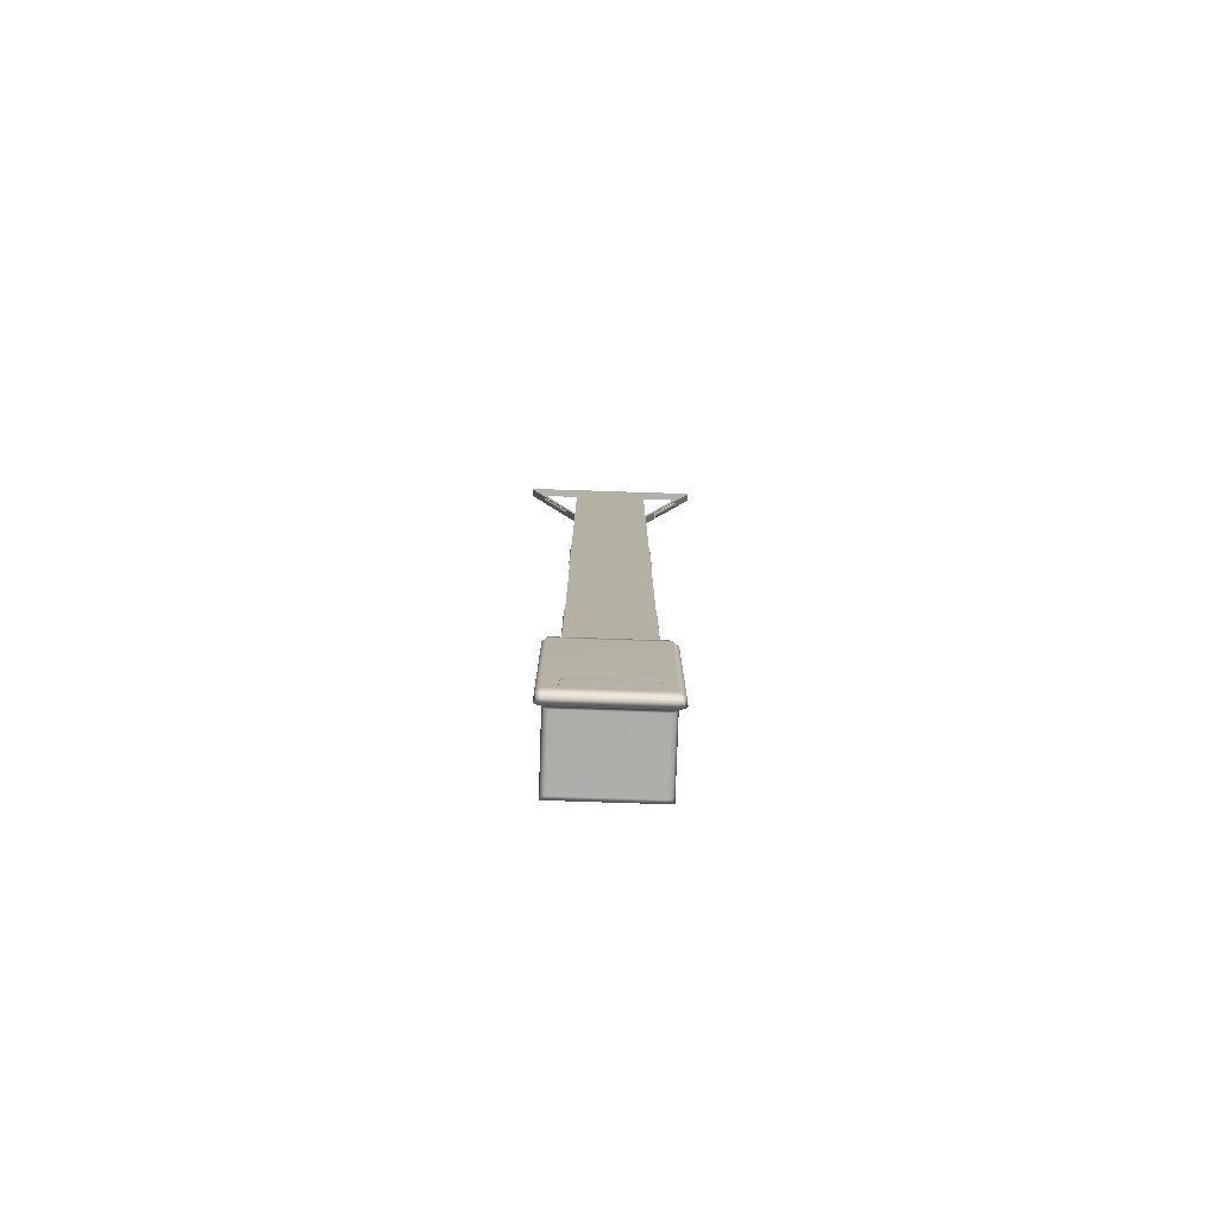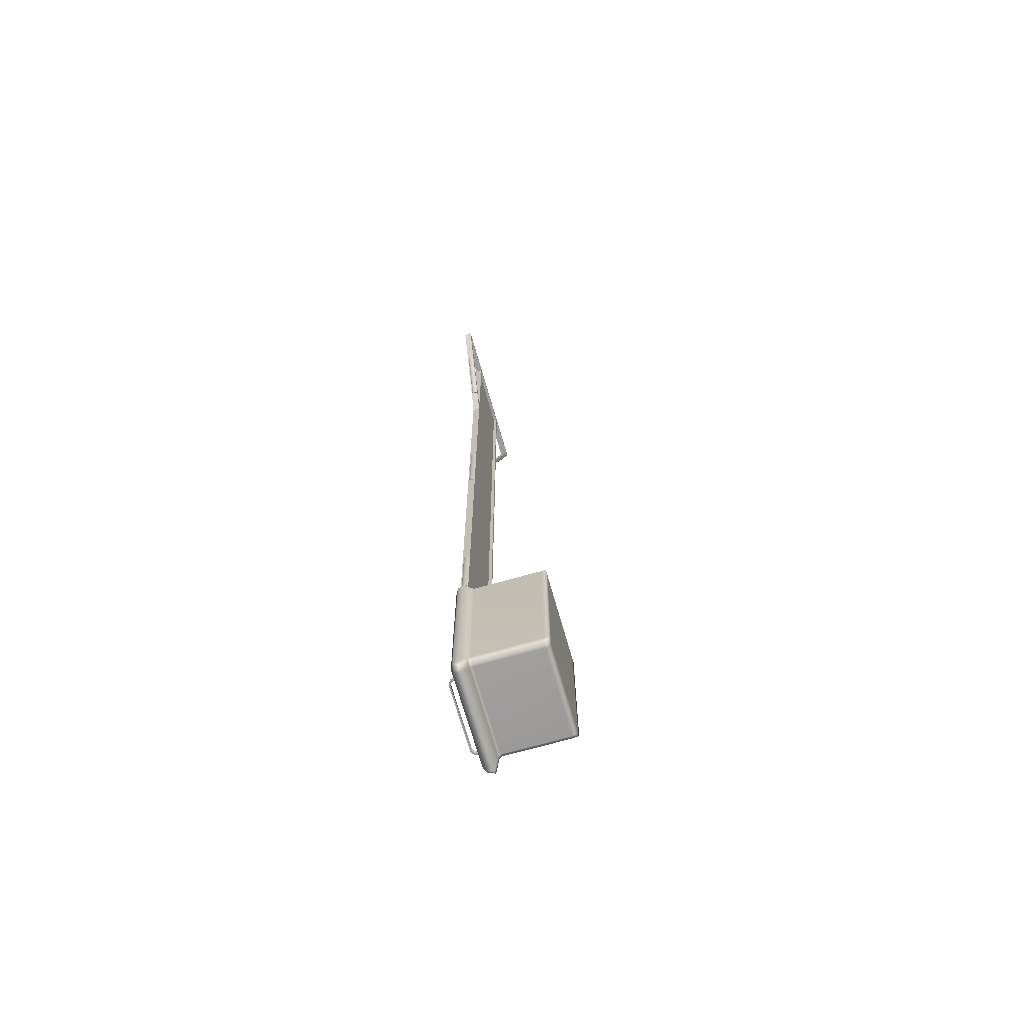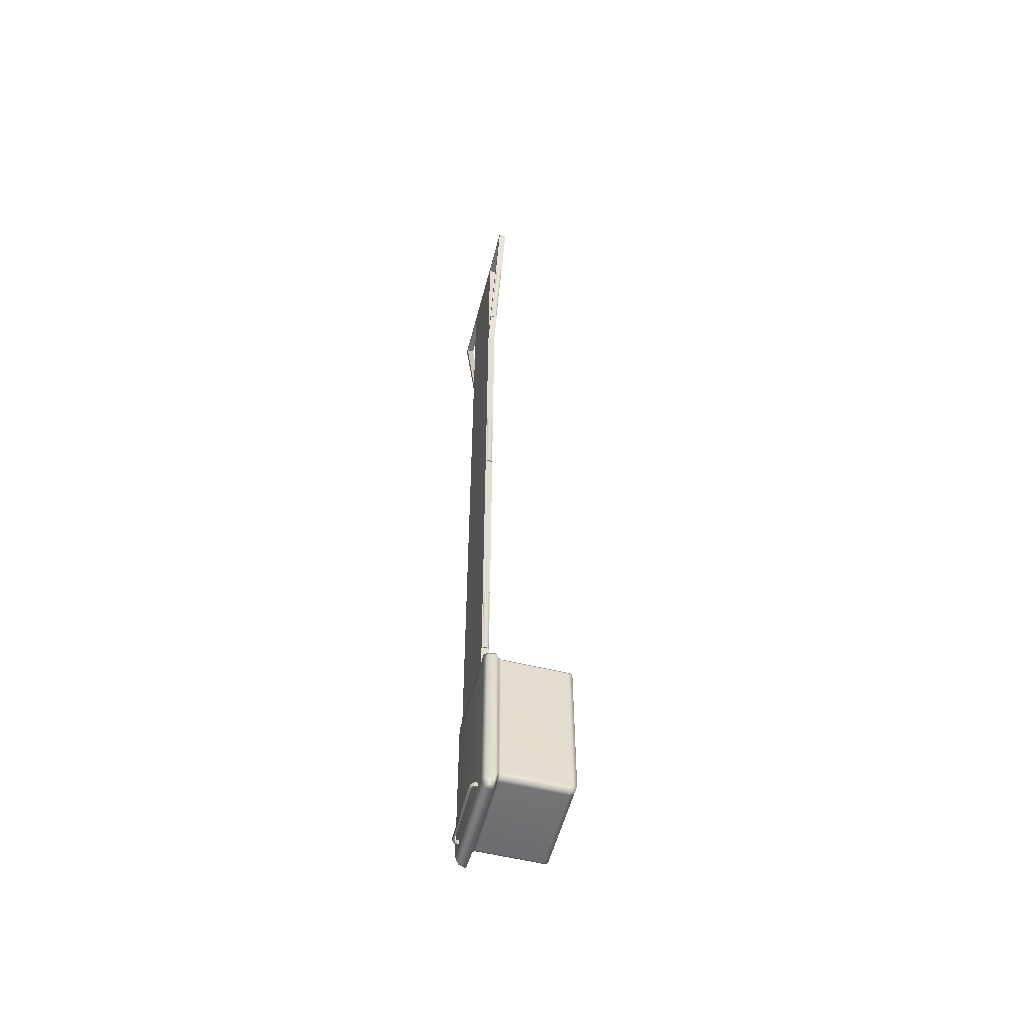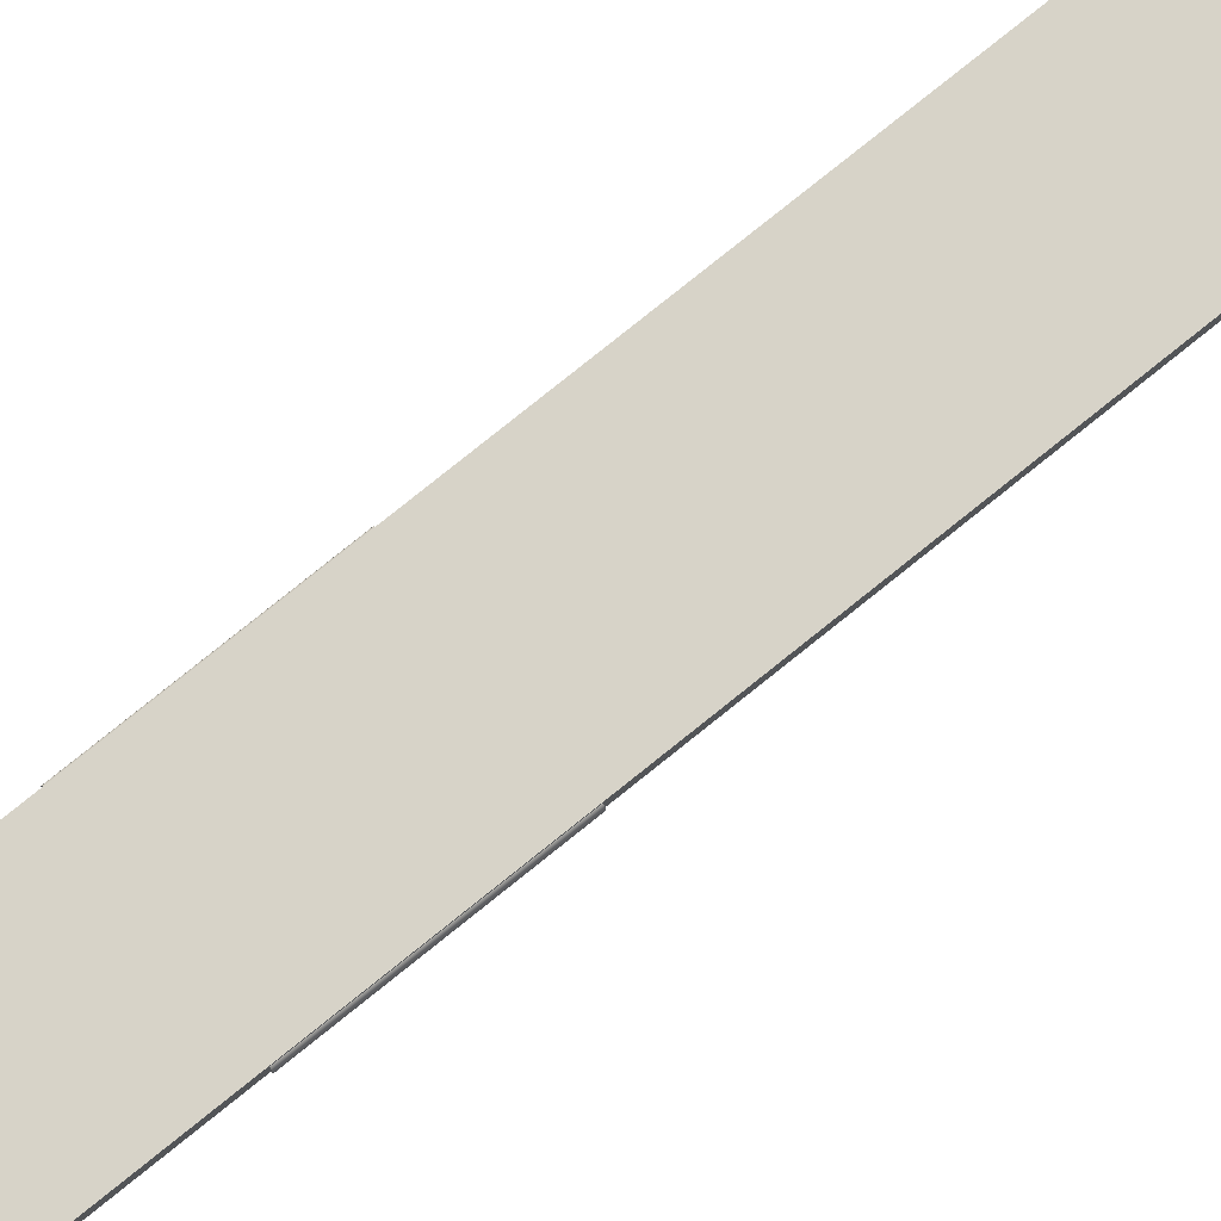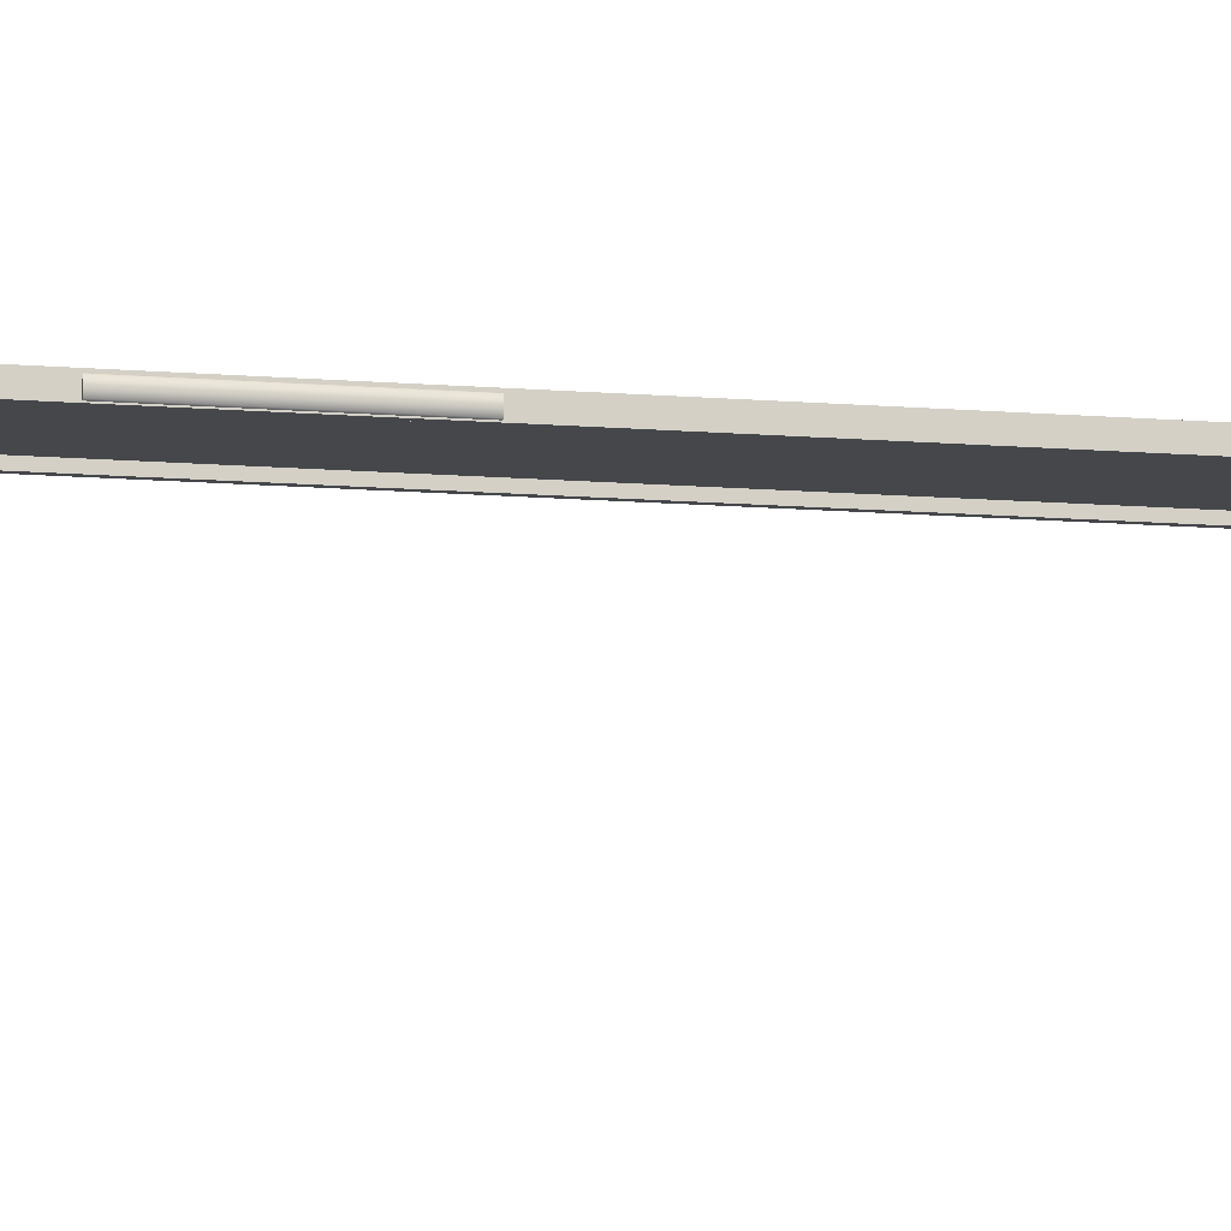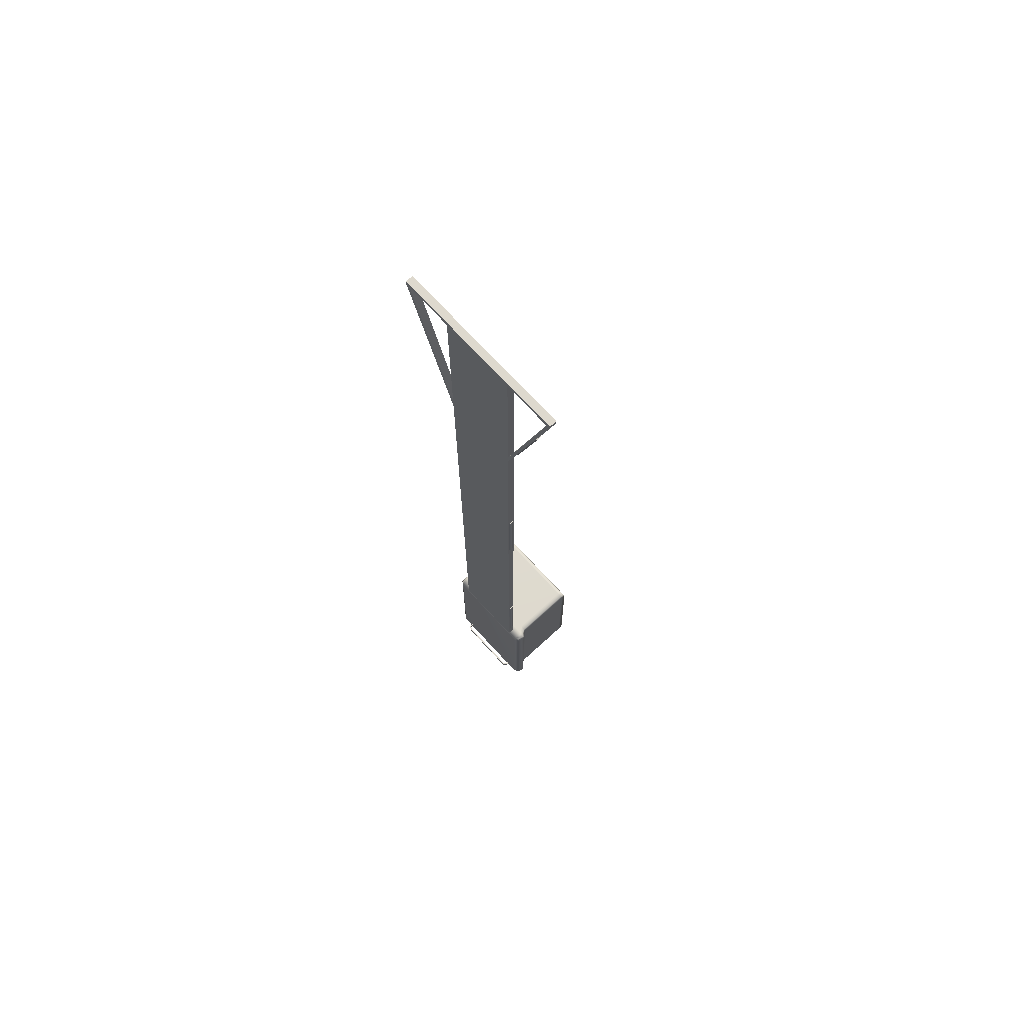
<metadata>
{"format":"obj","ext":"obj","renderer":"f3d","projection":"perspective","resolution":1024,"background":"white","views":[{"elev":-78.7,"azim":178.1,"up":"+Z"},{"elev":-70.1,"azim":-74.1,"up":"+Z"},{"elev":-55.3,"azim":-104.5,"up":"+Z"},{"elev":77.2,"azim":51.1,"up":"+Y"},{"elev":-10.6,"azim":77.1,"up":"+Y"},{"elev":71.4,"azim":-132.5,"up":"+Z"}]}
</metadata>
<code>
v  -0.6078 -0.0634 -1.243
v  -0.6078 -0.0134 -1.274
v  -0.6078 -0.0634 -1.274
v  -0.6078 -0.0134 -1.243
v  -0.5814 -0.0134 -1.274
v  -0.2464 -0.0134 -1.243
v  -0.2361 -0.0134 -1.274
v  -0.2567 -0.0134 -1.274
v  -0.2464 -0.0634 -1.243
v  -0.2567 -0.0634 -1.274
v  -0.5814 -0.0634 -1.274
v  -0.2567 -0.0134 -2.509
v  -0.2567 -0.0634 -2.509
v  -0.2567 -0.0134 -2.436
v  -0.2567 -0.0634 -2.436
v  -0.2567 -0.0134 -4.062
v  -0.2567 -0.0134 -5.372
v  -0.2567 -0.0634 -5.372
v  -0.2567 -0.0634 -4.062
v  -0.2361 -0.0634 -1.274
v  -0.2361 -0.0634 -2.509
v  -0.2361 -0.0134 -2.509
v  -0.2361 -0.0634 -4.062
v  -0.2361 -0.0634 -5.372
v  -0.2361 -0.0134 -5.372
v  -0.2361 -0.0134 -4.062
v  0.6078 -0.0634 -1.243
v  0.6078 -0.0134 -1.243
v  0.6078 -0.0134 -1.274
v  0.6078 -0.0634 -1.274
v  0.5814 -0.0134 -1.274
v  0.2464 -0.0134 -1.243
v  0.2361 -0.0134 -1.274
v  0.2567 -0.0134 -1.274
v  0.2464 -0.0634 -1.243
v  0.2567 -0.0634 -1.274
v  0.5814 -0.0634 -1.274
v  0.2567 -0.0134 -2.509
v  0.2567 -0.0634 -2.509
v  0.2567 -0.0134 -2.436
v  0.2567 -0.0634 -2.436
v  0.2567 -0.0134 -4.062
v  0.2567 -0.0134 -5.372
v  0.2567 -0.0634 -5.372
v  0.2567 -0.0634 -4.062
v  0.2361 -0.0634 -2.509
v  0.2361 -0.0134 -2.509
v  0.2361 -0.0634 -4.062
v  0.2361 -0.0634 -5.372
v  0.2361 -0.0134 -5.372
v  0.2361 -0.0134 -4.062
v  0.2361 -0.0634 -1.274
v  -0.2361 -0.0634 -6.758
v  0.2361 -0.0634 -6.758
v  0.2361 -0.0134 -6.758
v  -0.2567 -0.0134 -6.758
v  -0.2567 -0.0634 -6.758
v  -0.2361 -0.0134 -6.758
v  0.2567 -0.0634 -6.758
v  0.2567 -0.0134 -6.758
v  -0.2361 -0.0401 -6.758
v  -0.2361 -0.0401 -5.372
v  -0.2361 -0.0401 -4.062
v  -0.2361 -0.0401 -2.509
v  -0.2361 -0.0401 -1.274
v  0.2361 -0.0401 -1.274
v  0.2361 -0.0401 -2.509
v  0.2361 -0.0401 -4.062
v  0.2361 -0.0401 -5.372
v  0.2361 -0.0401 -6.758
v  -0.3193 -0.5877 -6.77
v  0.3207 -0.5877 -6.773
v  -0.3175 -0.5874 -7.839
v  0.3203 -0.5874 -7.835
v  -0.3512 -0.0352 -6.766
v  0.3531 -0.0321 -6.768
v  -0.3494 -0.0563 -7.957
v  0.3527 -0.0532 -7.953
v  0.36 -0.0854 -7.958
v  0.3604 -0.0854 -6.768
v  -0.359 -0.0854 -6.766
v  -0.3572 -0.0854 -7.962
v  0.3249 -0.1134 -7.856
v  0.332 -0.108 -6.768
v  -0.3306 -0.108 -6.766
v  -0.3221 -0.1134 -7.86
v  -0.3304 -0.598 -7.816
v  0.3304 -0.598 -7.816
v  0.3357 -0.1128 -7.829
v  0.37 -0.0854 -7.912
v  0.3627 -0.0321 -7.912
v  -0.3622 -0.0352 -7.912
v  -0.37 -0.0854 -7.912
v  -0.3304 -0.1314 -7.816
v  -0.3253 -0.0134 -6.758
v  -0.3253 -0.0134 -7.912
v  -0.3253 -0.0344 -7.969
v  -0.3253 -0.0854 -7.975
v  -0.2902 -0.1134 -7.872
v  -0.2856 -0.5874 -7.851
v  -0.2856 -0.598 -7.816
v  -0.2856 -0.5877 -6.762
v  -0.2856 -0.1314 -6.758
v  -0.3253 -0.0854 -6.758
v  0.3316 -0.0134 -6.758
v  0.3316 -0.0134 -7.912
v  0.3316 -0.0344 -7.969
v  0.3316 -0.0854 -7.975
v  0.2964 -0.1314 -7.859
v  0.2964 -0.5874 -7.851
v  0.2964 -0.598 -7.816
v  0.2964 -0.5877 -6.762
v  0.3071 -0.1074 -6.758
v  0.3316 -0.0854 -6.758
v  0.3203 -0.5632 -7.843
v  0.3304 -0.5632 -7.816
v  0.3207 -0.5632 -6.768
v  0.2964 -0.5632 -6.758
v  -0.2856 -0.5632 -6.758
v  -0.3193 -0.5632 -6.766
v  -0.3304 -0.5632 -7.816
v  -0.3175 -0.5632 -7.847
v  -0.2856 -0.5632 -7.859
v  0.2964 -0.5632 -7.859
v  0.3304 -0.5632 -6.789
v  0.3304 -0.598 -6.789
v  0.2964 -0.598 -6.789
v  -0.2856 -0.598 -6.789
v  -0.3304 -0.598 -6.789
v  -0.3304 -0.5632 -6.789
v  -0.3416 -0.108 -6.79
v  -0.37 -0.0854 -6.792
v  -0.3622 -0.0352 -6.792
v  -0.3253 -0.0134 -6.792
v  0.3316 -0.0134 -6.792
v  0.3627 -0.0321 -6.792
v  0.37 -0.0854 -6.792
v  0.3304 -0.1314 -6.789
v  0.3203 -0.1314 -7.843
v  0.3207 -0.1314 -6.768
v  -0.3193 -0.1314 -6.766
v  -0.3175 -0.1314 -7.847
v  0.3304 -0.1314 -7.816
v  -0.3357 -0.1128 -7.829
v  -0.2856 -0.1314 -7.859
v  -0.2969 -0.108 -6.758
v  0.3005 -0.1134 -7.873
v  0.2964 -0.1314 -6.758
v  -0.3304 -0.1314 -6.789
v  0.3416 -0.108 -6.79
v  -0.2224 0.0308 -7.859
v  -0.2224 0.0308 -7.887
v  -0.2461 0.0132 -7.859
v  -0.2461 0.0132 -7.887
v  -0.2517 -0.0133 -7.859
v  -0.2517 -0.0133 -7.887
v  0.2224 0.0308 -7.887
v  0.2224 0.0308 -7.859
v  0.2461 0.0132 -7.887
v  0.2461 0.0132 -7.859
v  0.2516 -0.0134 -7.887
v  0.2516 -0.0134 -7.859
v  -0.2193 0.0213 -7.859
v  -0.2193 0.0213 -7.887
v  -0.2376 0.008 -7.859
v  -0.2376 0.008 -7.887
v  -0.2413 -0.0133 -7.859
v  -0.2413 -0.0133 -7.887
v  0.2193 0.0213 -7.887
v  0.2193 0.0213 -7.859
v  0.2376 0.008 -7.887
v  0.2376 0.008 -7.859
v  0.2412 -0.0134 -7.887
v  0.2412 -0.0134 -7.859
v  -0.2608 -0.0578 -6.604
v  -0.2608 -0.0578 -6.004
v  -0.2608 -0.0226 -6.604
v  -0.2608 -0.0226 -6.004
v  -0.2647 -0.0401 -6.604
v  -0.2647 -0.0401 -6.004
v  -0.2562 -0.0606 -6.604
v  -0.2562 -0.0606 -6.004
v  -0.2562 -0.0199 -6.604
v  -0.2562 -0.0199 -6.004
v  0.2607 -0.0578 -6.004
v  0.2607 -0.0578 -6.604
v  0.2607 -0.0226 -6.004
v  0.2607 -0.0226 -6.604
v  0.2645 -0.0401 -6.004
v  0.2645 -0.0401 -6.604
v  0.256 -0.0606 -6.004
v  0.256 -0.0606 -6.604
v  0.256 -0.0199 -6.004
v  0.256 -0.0199 -6.604
v  -0.2608 -0.0226 -3.787
v  -0.2608 -0.0226 -4.387
v  -0.2608 -0.0578 -3.787
v  -0.2608 -0.0578 -4.387
v  -0.2647 -0.0403 -3.787
v  -0.2647 -0.0403 -4.387
v  -0.2562 -0.0199 -3.787
v  -0.2562 -0.0199 -4.387
v  -0.2562 -0.0606 -3.787
v  -0.2562 -0.0606 -4.387
v  0.2607 -0.0226 -4.387
v  0.2607 -0.0226 -3.787
v  0.2607 -0.0578 -4.387
v  0.2607 -0.0578 -3.787
v  0.2645 -0.0403 -4.387
v  0.2645 -0.0403 -3.787
v  0.256 -0.0199 -4.387
v  0.256 -0.0199 -3.787
v  0.256 -0.0606 -4.387
v  0.256 -0.0606 -3.787
v  -0.3331 -0.0578 -2.256
v  -0.4972 -0.0578 -1.679
v  -0.3331 -0.0226 -2.256
v  -0.4972 -0.0226 -1.679
v  -0.3367 -0.0401 -2.257
v  -0.5009 -0.0401 -1.68
v  -0.3286 -0.0606 -2.255
v  -0.4927 -0.0606 -1.678
v  -0.3286 -0.0199 -2.255
v  -0.4927 -0.0199 -1.678
v  0.4971 -0.0578 -1.679
v  0.3329 -0.0578 -2.256
v  0.4971 -0.0226 -1.679
v  0.3329 -0.0226 -2.256
v  0.5007 -0.0401 -1.68
v  0.3366 -0.0401 -2.257
v  0.4925 -0.0606 -1.678
v  0.3284 -0.0606 -2.255
v  0.4925 -0.0199 -1.678
v  0.3284 -0.0199 -2.255
o Dock_JibLarge
g Dock_JibLarge
f 1 4 2 3
f 4 5 2
f 6 7 8
f 6 4 1 9
f 10 11 5 8
f 9 1 11 10
f 4 6 8 5
f 1 3 11
f 3 2 12 13
f 2 5 14 12
f 5 11 15 14
f 11 3 13 15
f 16 17 18 19
f 15 13 21
f 7 22 14 8
f 23 24 62 63
f 26 25 17 16
f 9 10 20
f 12 14 22
f 10 15 21 20
f 19 18 24 23
f 17 56 57 18
f 19 13 12 16
f 24 53 61 62
f 25 58 56 17
f 16 12 22 26
f 18 57 53 24
f 23 21 13 19
f 15 10 8 14
f 6 9 35 32
f 9 20 52 35
f 27 30 29 28
f 28 29 31
f 32 34 33
f 32 35 27 28
f 36 34 31 37
f 35 36 37 27
f 28 31 34 32
f 27 37 30
f 30 39 38 29
f 29 38 40 31
f 31 40 41 37
f 37 41 39 30
f 42 45 44 43
f 41 46 39
f 33 34 40 47
f 48 68 69 49
f 51 42 43 50
f 35 52 36
f 38 47 40
f 36 52 46 41
f 45 48 49 44
f 43 44 59 60
f 45 42 38 39
f 49 69 70 54
f 50 43 60 55
f 42 51 47 38
f 44 49 54 59
f 48 45 39 46
f 41 40 34 36
f 33 7 6 32
f 52 20 65 66
f 64 21 23 63
f 65 20 21 64
f 68 48 46 67
f 67 46 52 66
f 62 61 70 69
f 50 55 58 25
f 51 50 25 26
f 47 51 26 22
f 64 63 68 67
f 69 68 63 62
f 65 64 67 66
f 22 7 33 47
f 71 129 128 102
f 75 95 134 133
f 71 102 119 120
f 72 126 125 117
f 74 110 124 115
f 73 87 121 122
f 80 76 105 114
f 79 78 91 90
f 82 77 97 98
f 81 75 133 132
f 84 80 114 113
f 83 79 90 89
f 86 82 98 99
f 85 81 132 131
f 87 73 100 101
f 91 78 107 106
f 88 74 115 116
f 87 129 130 121
f 91 136 137 90
f 92 77 82 93
f 90 137 150 89
f 93 82 86 144
f 101 111 127 128
f 95 105 135 134
f 102 112 118 119
f 100 73 122 123
f 95 75 81 104
f 97 107 108 98
f 104 81 85 146
f 98 108 147 99
f 100 110 111 101
f 97 77 92 96
f 110 100 123 124
f 105 95 104 114
f 114 104 146 113
f 107 97 96 106
f 111 88 126 127
f 105 76 136 135
f 112 72 117 118
f 107 78 79 108
f 108 79 83 147
f 110 74 88 111
f 119 103 141 120
f 116 143 138 125
f 124 109 139 115
f 121 94 142 122
f 115 139 143 116
f 120 141 149 130
f 118 148 103 119
f 122 142 145 123
f 123 145 109 124
f 117 140 148 118
f 129 87 101 128
f 134 96 92 133
f 126 88 116 125
f 133 92 93 132
f 132 93 144 131
f 129 71 120 130
f 136 76 80 137
f 137 80 84 150
f 127 112 102 128
f 135 106 96 134
f 126 72 112 127
f 136 91 106 135
f 138 140 117 125
f 149 94 121 130
f 140 84 113 148
f 139 83 89 143
f 142 86 99 145
f 141 85 131 149
f 143 89 150 138
f 94 144 86 142
f 145 99 147 109
f 103 146 85 141
f 109 147 83 139
f 148 113 146 103
f 149 131 144 94
f 138 150 84 140
f 151 158 157 152
f 151 152 154 153
f 153 154 156 155
f 158 160 159 157
f 160 162 161 159
f 169 170 163 164
f 166 164 163 165
f 168 166 165 167
f 171 172 170 169
f 173 174 172 171
f 151 163 170 158
f 152 157 169 164
f 154 152 164 166
f 151 153 165 163
f 156 154 166 168
f 153 155 167 165
f 160 158 170 172
f 157 159 171 169
f 162 160 172 174
f 159 161 173 171
f 177 179 180 178
f 179 175 176 180
f 177 175 179
f 178 180 176
f 177 178 184 183
f 176 175 181 182
f 175 177 183 181
f 178 176 182 184
f 187 189 190 188
f 189 185 186 190
f 187 185 189
f 188 190 186
f 187 188 194 193
f 186 185 191 192
f 185 187 193 191
f 188 186 192 194
f 197 199 200 198
f 199 195 196 200
f 197 195 199
f 198 200 196
f 197 198 204 203
f 196 195 201 202
f 195 197 203 201
f 198 196 202 204
f 207 209 210 208
f 209 205 206 210
f 207 205 209
f 208 210 206
f 207 208 214 213
f 206 205 211 212
f 205 207 213 211
f 208 206 212 214
f 217 219 220 218
f 219 215 216 220
f 217 215 219
f 218 220 216
f 217 218 224 223
f 216 215 221 222
f 215 217 223 221
f 218 216 222 224
f 227 229 230 228
f 229 225 226 230
f 227 225 229
f 228 230 226
f 227 228 234 233
f 226 225 231 232
f 225 227 233 231
f 228 226 232 234

</code>
